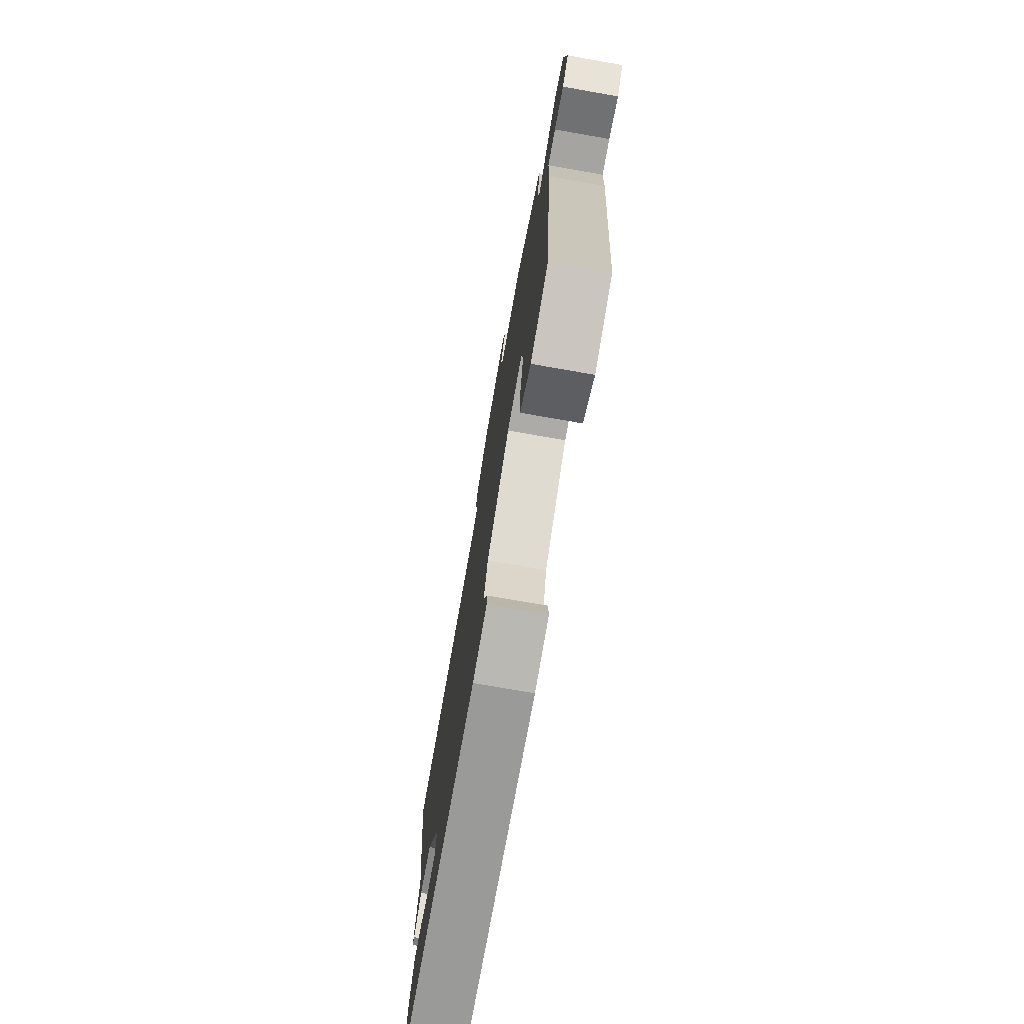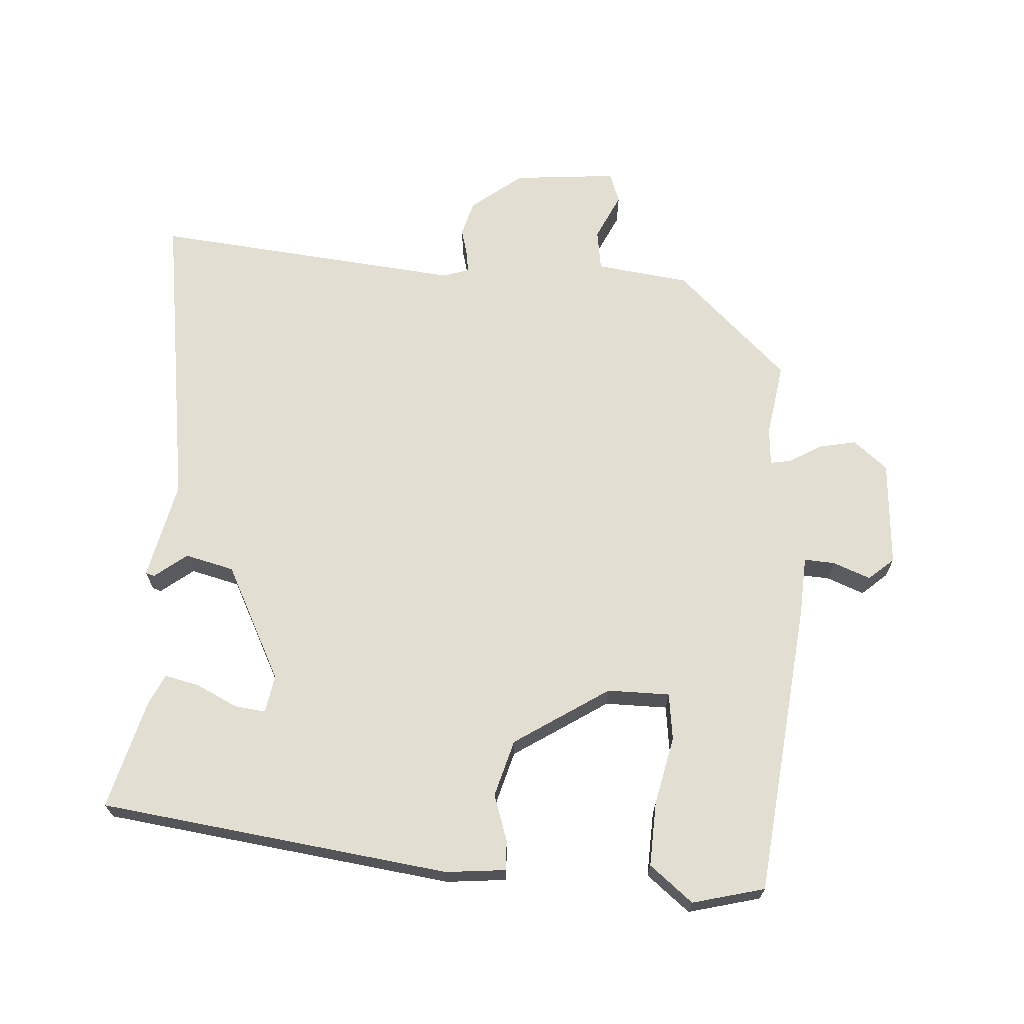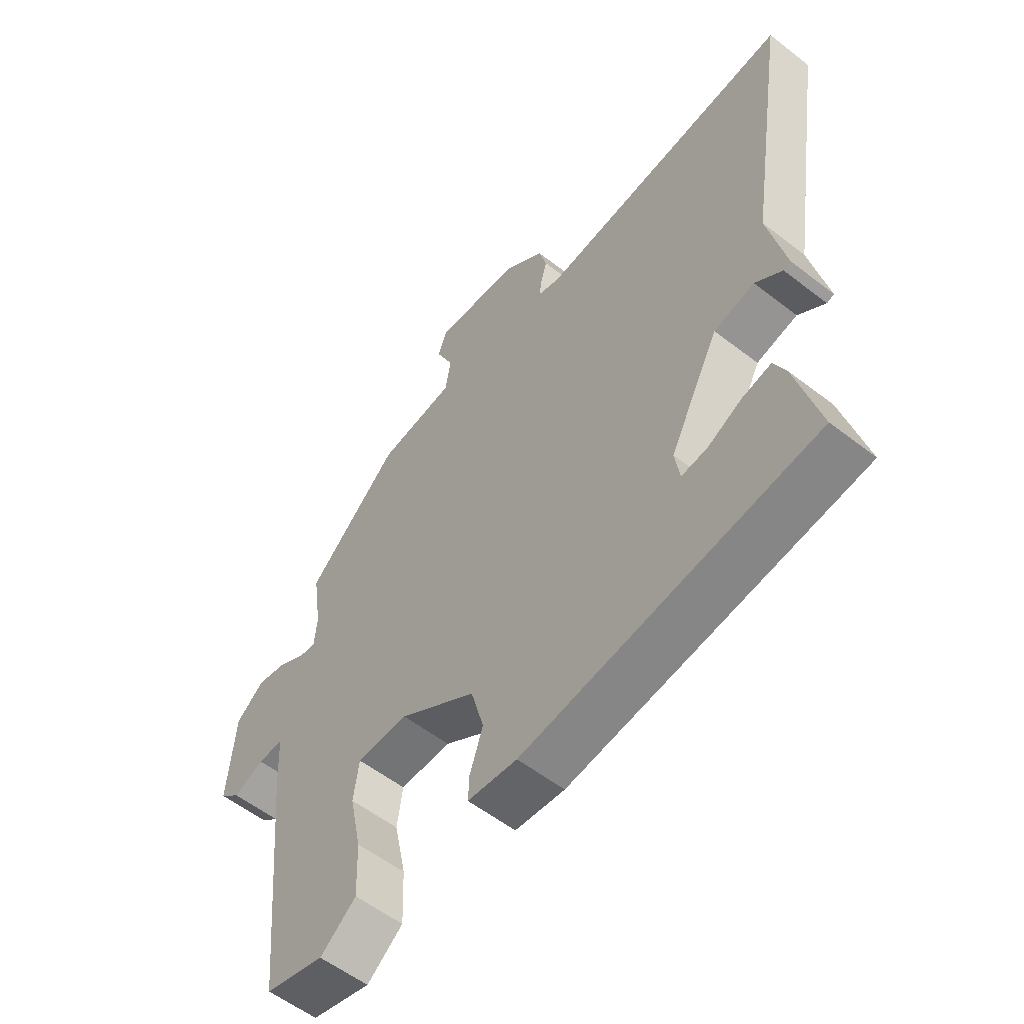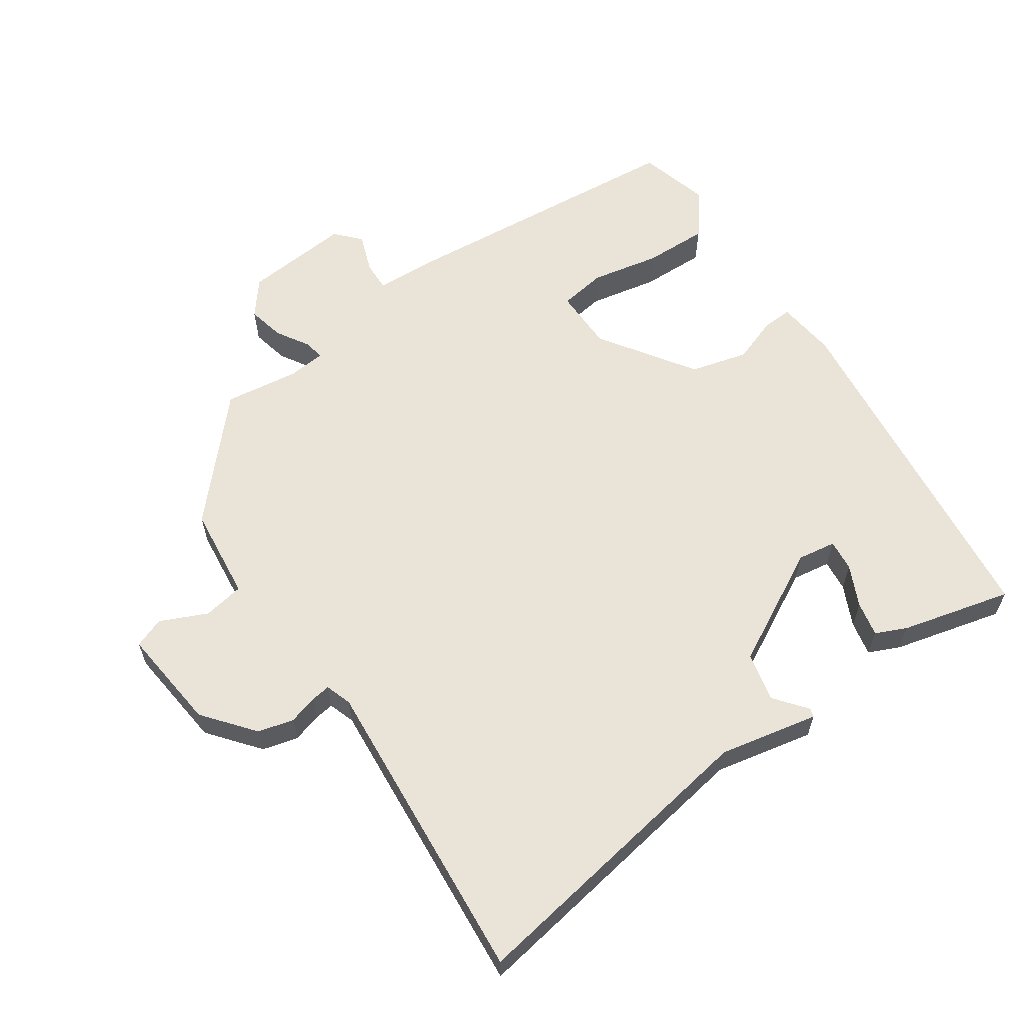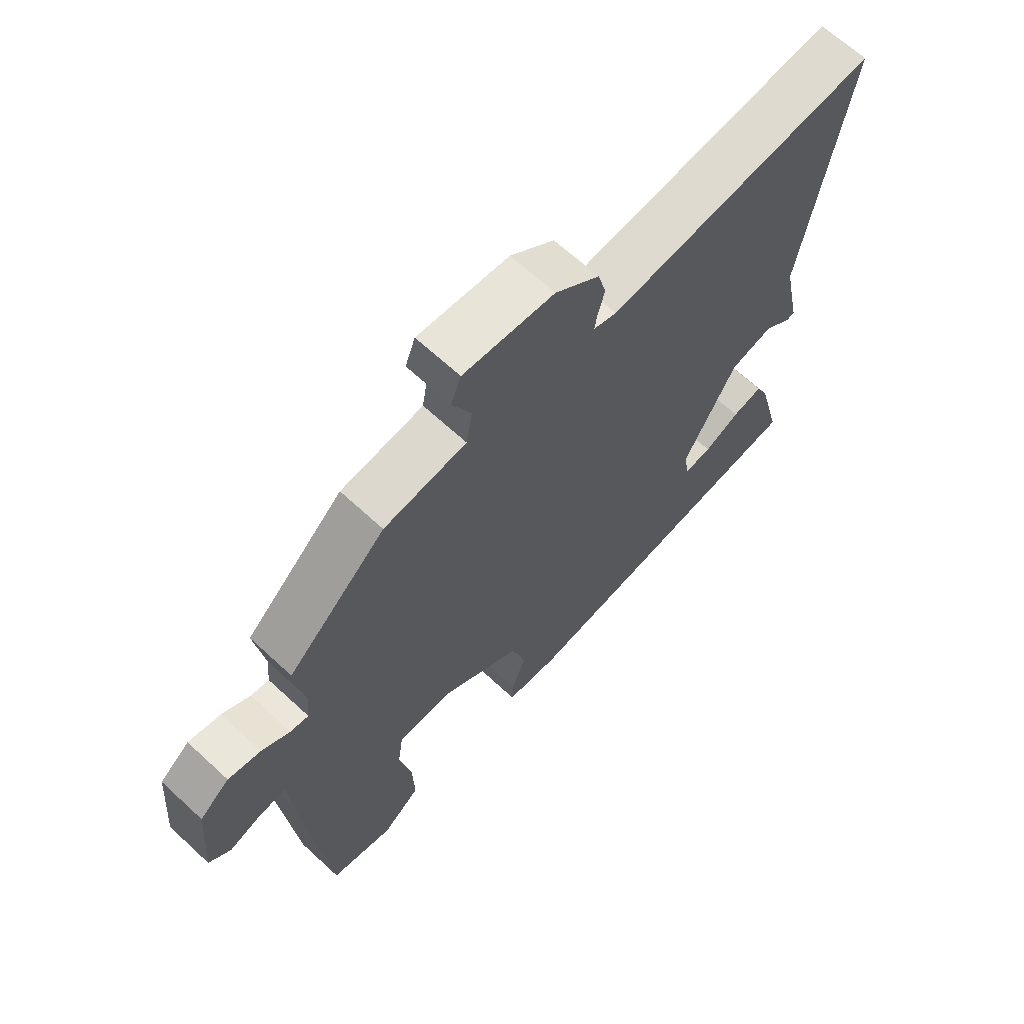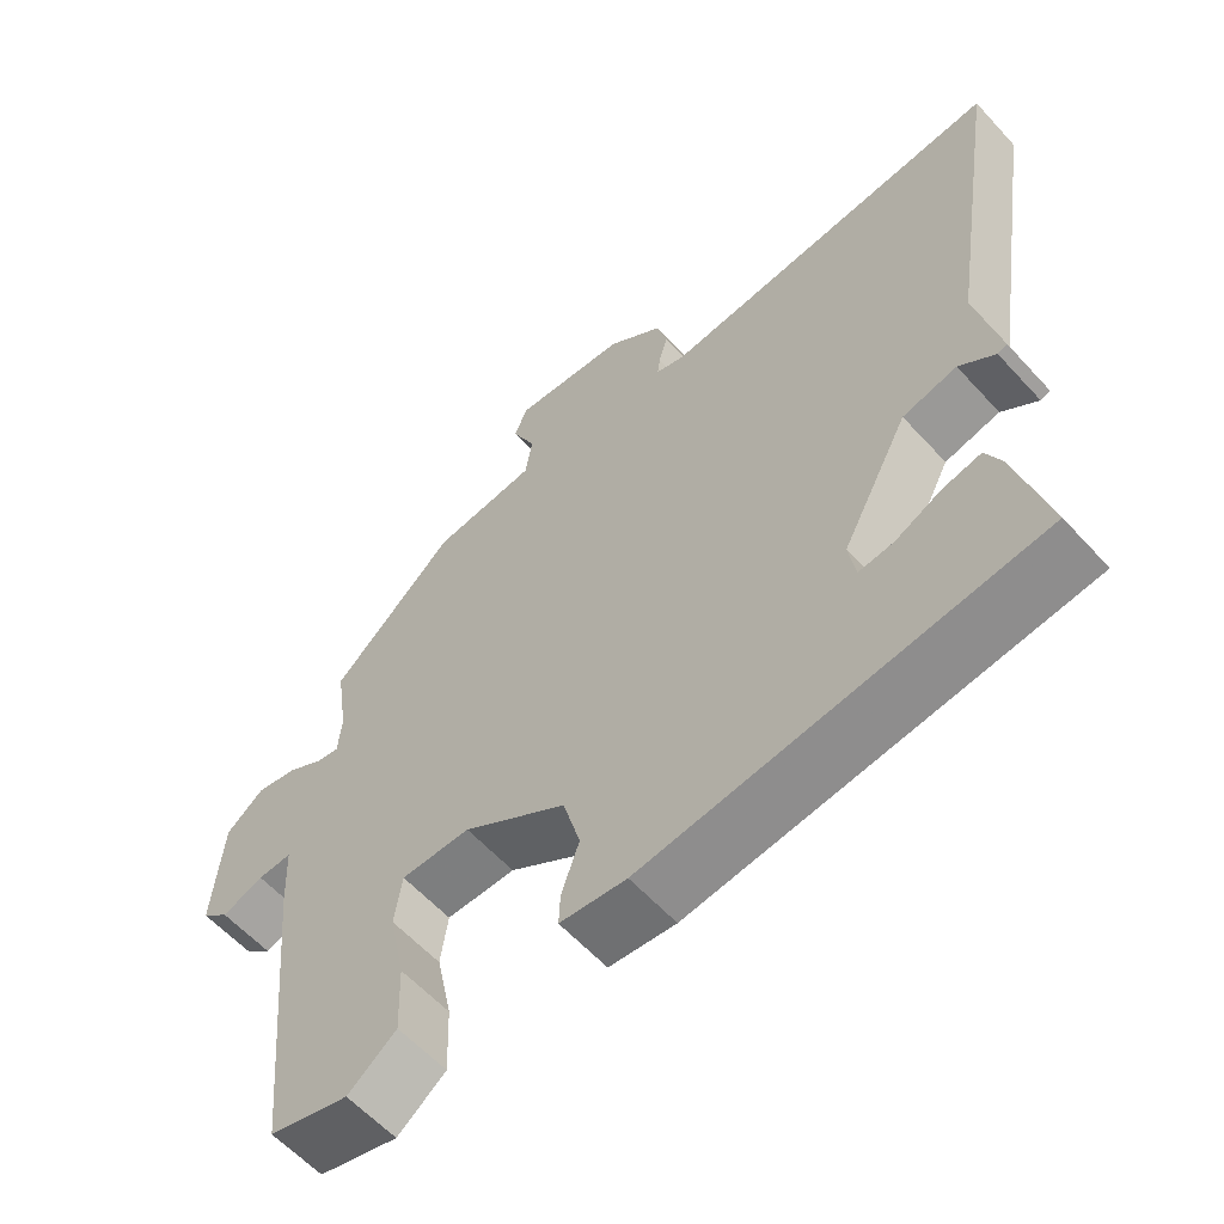
<metadata>
{"format":"obj","ext":"obj","renderer":"f3d","projection":"perspective","resolution":1024,"background":"white","views":[{"elev":-75.9,"azim":-99.9,"up":"+Z"},{"elev":68.0,"azim":-175.5,"up":"+Y"},{"elev":-56.6,"azim":51.0,"up":"+Z"},{"elev":61.1,"azim":55.3,"up":"+Y"},{"elev":66.0,"azim":-47.1,"up":"+Z"},{"elev":-59.8,"azim":42.1,"up":"+Z"}]}
</metadata>
<code>
v -0.483 0.07 0.355
v -0.316 0.07 0.509
v -0.176 0.07 0.525
v -0.166 0.07 0.586
v -0.198 0.07 0.656
v -0.181 0.07 0.701
v -0.027 0.07 0.685
v 0.048 0.07 0.625
v 0.062 0.07 0.572
v 0.05 0.07 0.529
v 0.046 0.07 0.5
v 0.085 0.07 0.487
v 0.548 0.07 0.526
v 0.475 0.07 0.068
v 0.506 0.07 -0.079
v 0.493 0.07 -0.083
v 0.445 0.07 -0.045
v 0.372 0.07 -0.062
v 0.282 0.07 -0.233
v 0.291 0.07 -0.29
v 0.338 0.07 -0.285
v 0.399 0.07 -0.256
v 0.451 0.07 -0.245
v 0.472 0.07 -0.291
v 0.514 0.07 -0.455
v -0.009 0.07 -0.516
v -0.098 0.07 -0.506
v -0.096 0.07 -0.462
v -0.072 0.07 -0.393
v -0.095 0.07 -0.308
v -0.234 0.07 -0.215
v -0.327 0.07 -0.214
v -0.337 0.07 -0.284
v -0.316 0.07 -0.386
v -0.313 0.07 -0.482
v -0.378 0.07 -0.533
v -0.485 0.07 -0.504
v -0.527 0.07 -0.064
v -0.531 0.07 0.025
v -0.577 0.07 0.023
v -0.633 0.07 0.002
v -0.67 0.07 0.035
v -0.657 0.07 0.194
v -0.606 0.07 0.235
v -0.551 0.07 0.223
v -0.503 0.07 0.194
v -0.472 0.07 0.188
v -0.467 0.07 0.244
v -0.483 0 0.355
v -0.316 0 0.509
v -0.176 0 0.525
v -0.166 0 0.586
v -0.198 0 0.656
v -0.181 0 0.701
v -0.027 0 0.685
v 0.048 0 0.625
v 0.062 0 0.572
v 0.05 0 0.529
v 0.046 0 0.5
v 0.085 0 0.487
v 0.548 0 0.526
v 0.475 0 0.068
v 0.506 0 -0.079
v 0.493 0 -0.083
v 0.445 0 -0.045
v 0.372 0 -0.062
v 0.282 0 -0.233
v 0.291 0 -0.29
v 0.338 0 -0.285
v 0.399 0 -0.256
v 0.451 0 -0.245
v 0.472 0 -0.291
v 0.514 0 -0.455
v -0.009 0 -0.516
v -0.098 0 -0.506
v -0.096 0 -0.462
v -0.072 0 -0.393
v -0.095 0 -0.308
v -0.234 0 -0.215
v -0.327 0 -0.214
v -0.337 0 -0.284
v -0.316 0 -0.386
v -0.313 0 -0.482
v -0.378 0 -0.533
v -0.485 0 -0.504
v -0.527 0 -0.064
v -0.531 0 0.025
v -0.577 0 0.023
v -0.633 0 0.002
v -0.67 0 0.035
v -0.657 0 0.194
v -0.606 0 0.235
v -0.551 0 0.223
v -0.503 0 0.194
v -0.472 0 0.188
v -0.467 0 0.244
f 44 45 46
f 43 44 46
f 42 43 46
f 41 42 46
f 40 41 46
f 39 40 46 47
f 38 39 47
f 37 38 47
f 36 37 47
f 35 36 47
f 34 35 47
f 33 34 47
f 32 33 47 48
f 27 28 29
f 26 27 29
f 25 26 29
f 24 25 29
f 24 29 30
f 21 22 23 24
f 20 21 24
f 20 24 30
f 19 20 30 31
f 14 15 16 17
f 14 17 18
f 13 14 18
f 12 13 18
f 18 19 31
f 12 18 31
f 11 12 31
f 8 9 10
f 7 8 10
f 6 7 10
f 5 6 10
f 4 5 10
f 10 11 31
f 4 10 31
f 3 4 31
f 31 32 48
f 3 31 48
f 2 3 48
f 1 2 48
f 94 93 92
f 94 92 91
f 94 91 90
f 94 90 89
f 94 89 88
f 95 94 88 87
f 95 87 86
f 95 86 85
f 95 85 84
f 95 84 83
f 95 83 82
f 95 82 81
f 96 95 81 80
f 77 76 75
f 77 75 74
f 77 74 73
f 77 73 72
f 78 77 72
f 72 71 70 69
f 72 69 68
f 78 72 68
f 79 78 68 67
f 65 64 63 62
f 66 65 62
f 66 62 61
f 66 61 60
f 79 67 66
f 79 66 60
f 79 60 59
f 58 57 56
f 58 56 55
f 58 55 54
f 58 54 53
f 58 53 52
f 79 59 58
f 79 58 52
f 79 52 51
f 96 80 79
f 96 79 51
f 96 51 50
f 96 50 49
f 1 49 50 2
f 2 50 51 3
f 3 51 52 4
f 4 52 53 5
f 5 53 54 6
f 6 54 55 7
f 7 55 56 8
f 8 56 57 9
f 9 57 58 10
f 10 58 59 11
f 11 59 60 12
f 12 60 61 13
f 13 61 62 14
f 14 62 63 15
f 15 63 64 16
f 16 64 65 17
f 17 65 66 18
f 18 66 67 19
f 19 67 68 20
f 20 68 69 21
f 21 69 70 22
f 22 70 71 23
f 23 71 72 24
f 24 72 73 25
f 25 73 74 26
f 26 74 75 27
f 27 75 76 28
f 28 76 77 29
f 29 77 78 30
f 30 78 79 31
f 31 79 80 32
f 32 80 81 33
f 33 81 82 34
f 34 82 83 35
f 35 83 84 36
f 36 84 85 37
f 37 85 86 38
f 38 86 87 39
f 39 87 88 40
f 40 88 89 41
f 41 89 90 42
f 42 90 91 43
f 43 91 92 44
f 44 92 93 45
f 45 93 94 46
f 46 94 95 47
f 47 95 96 48
f 48 96 49 1

</code>
